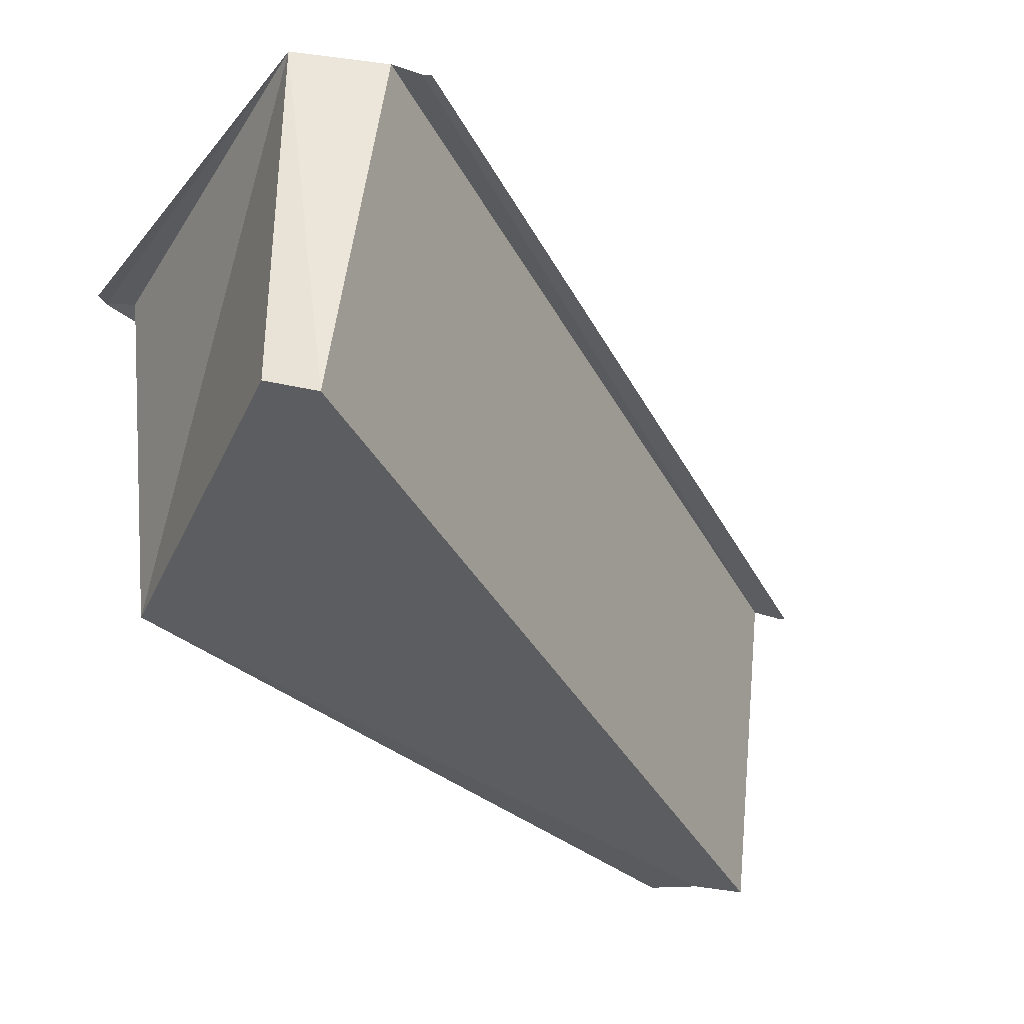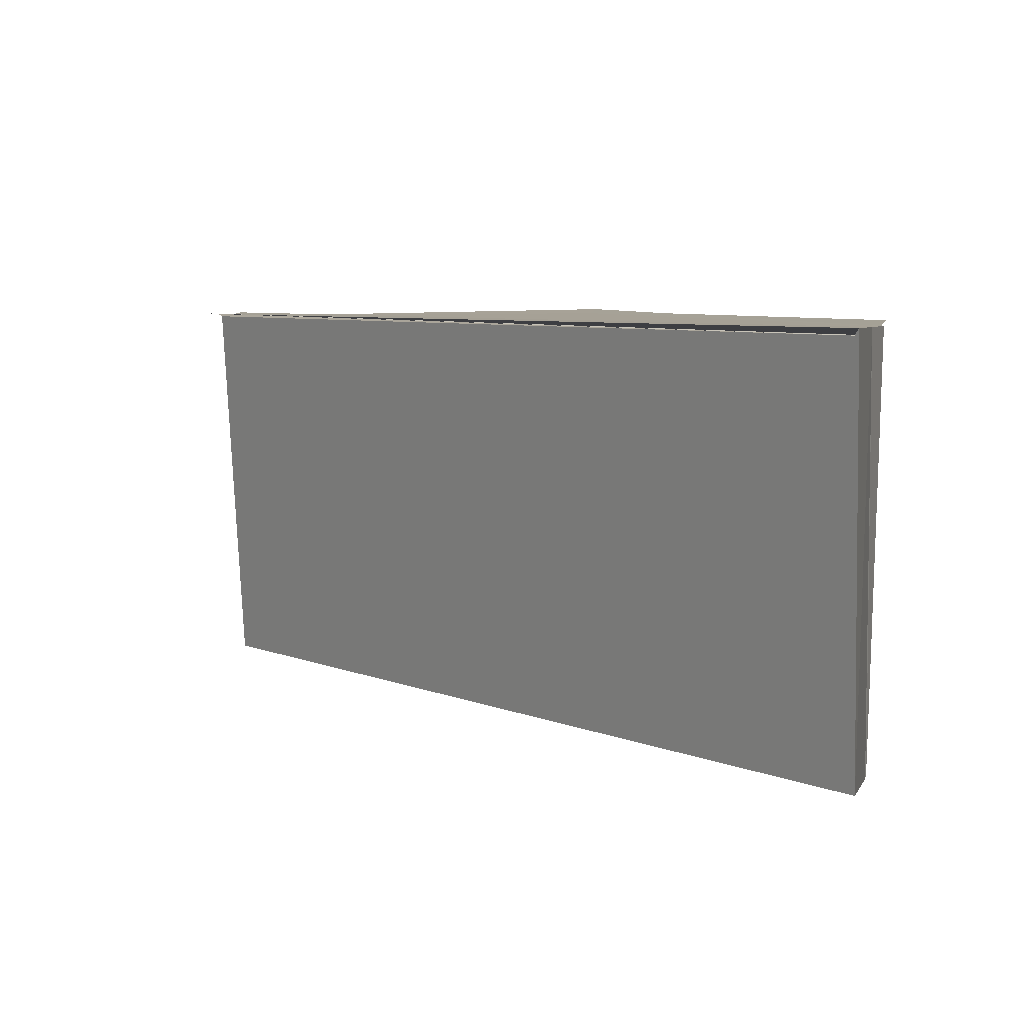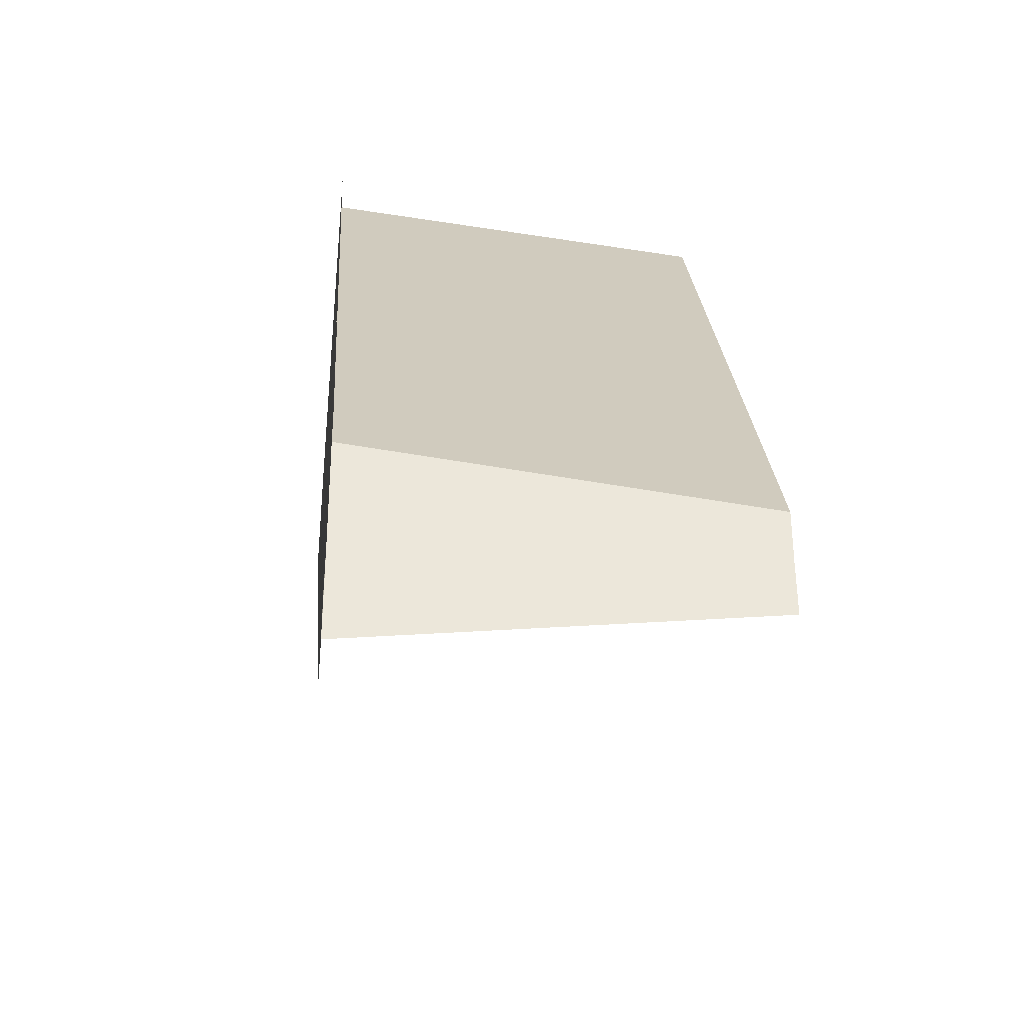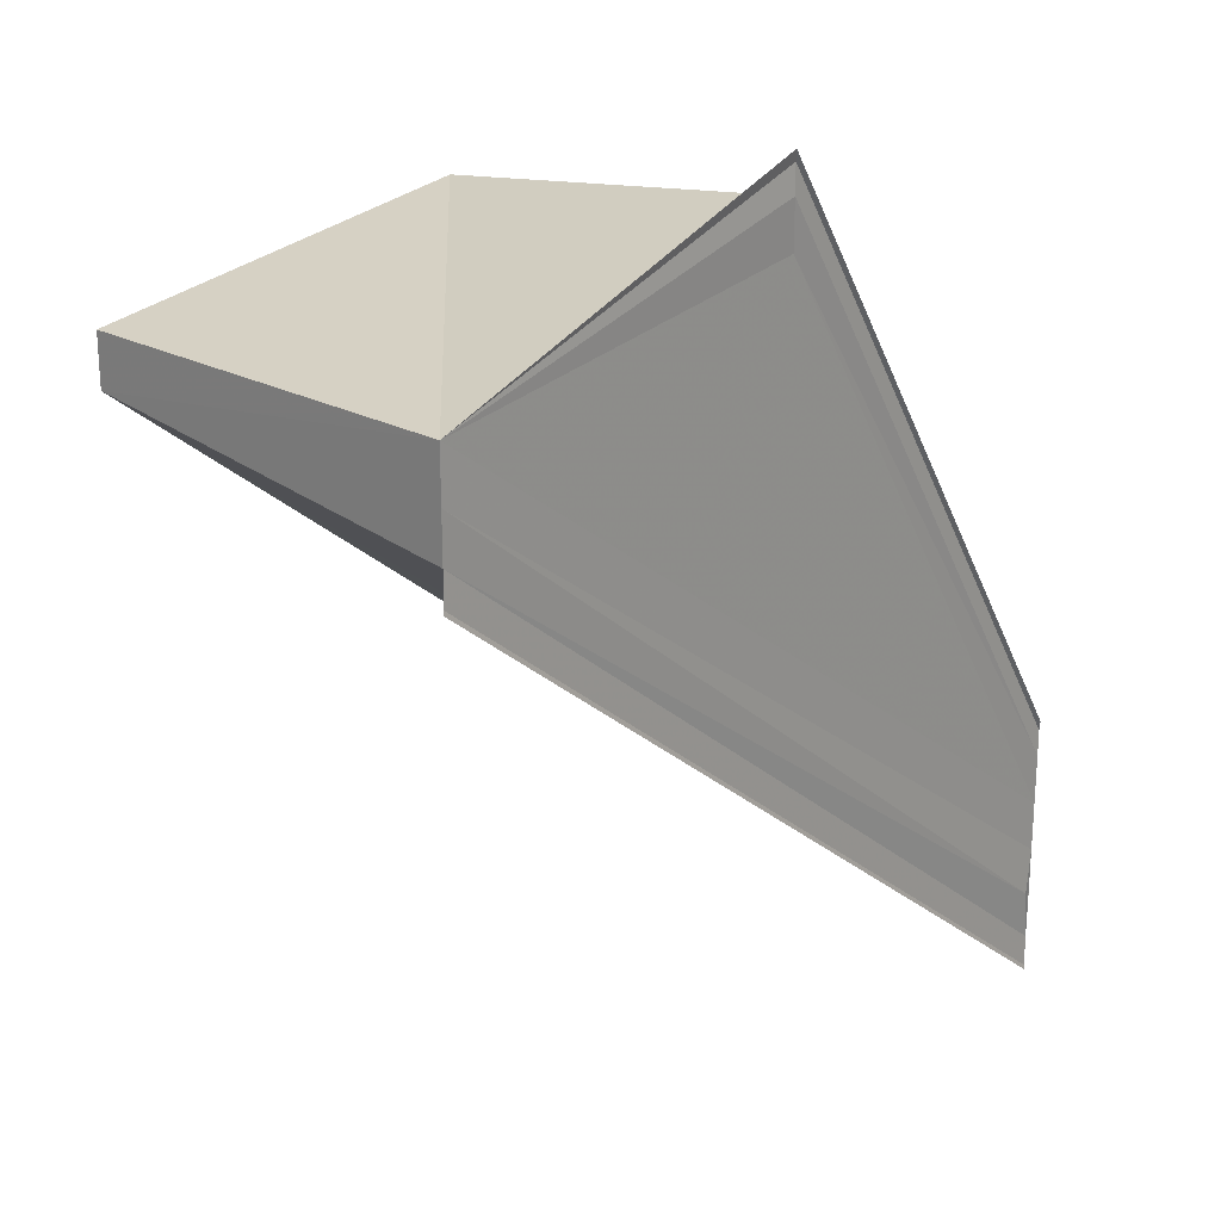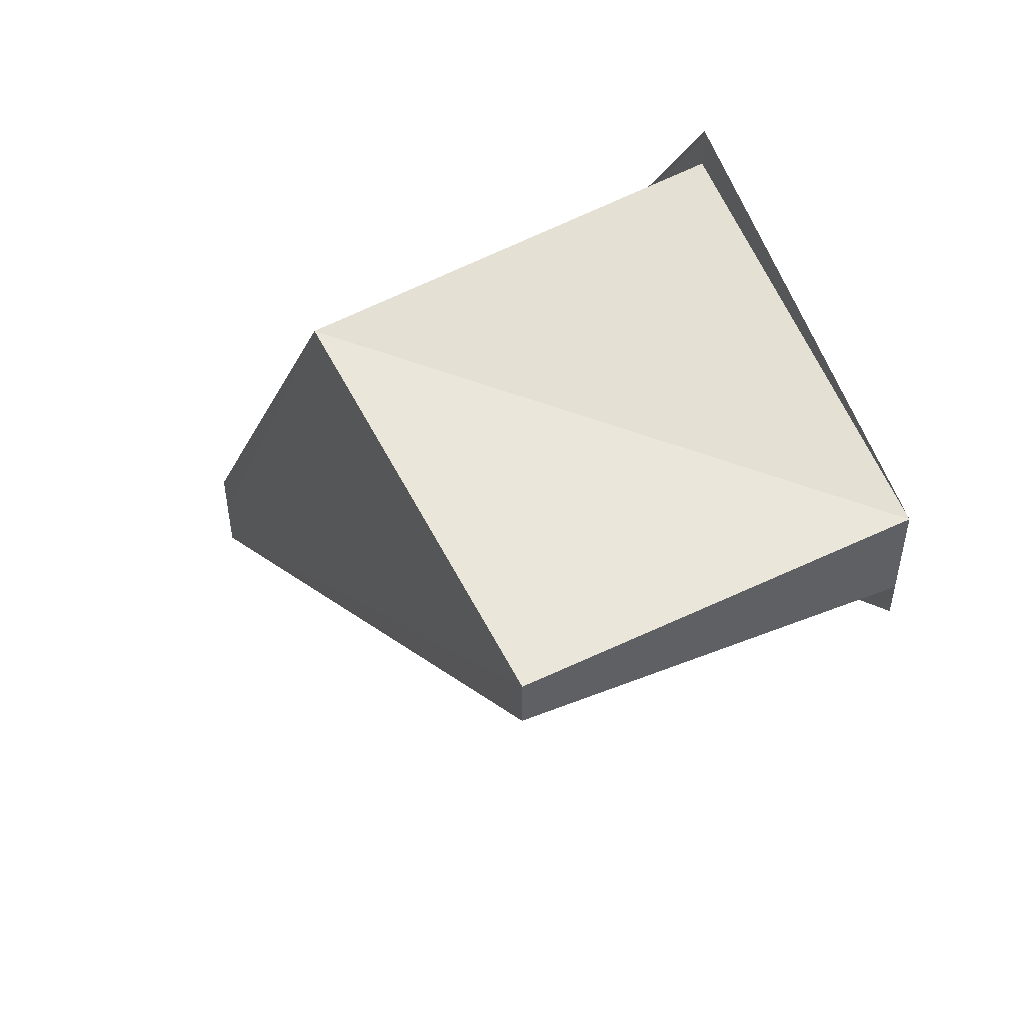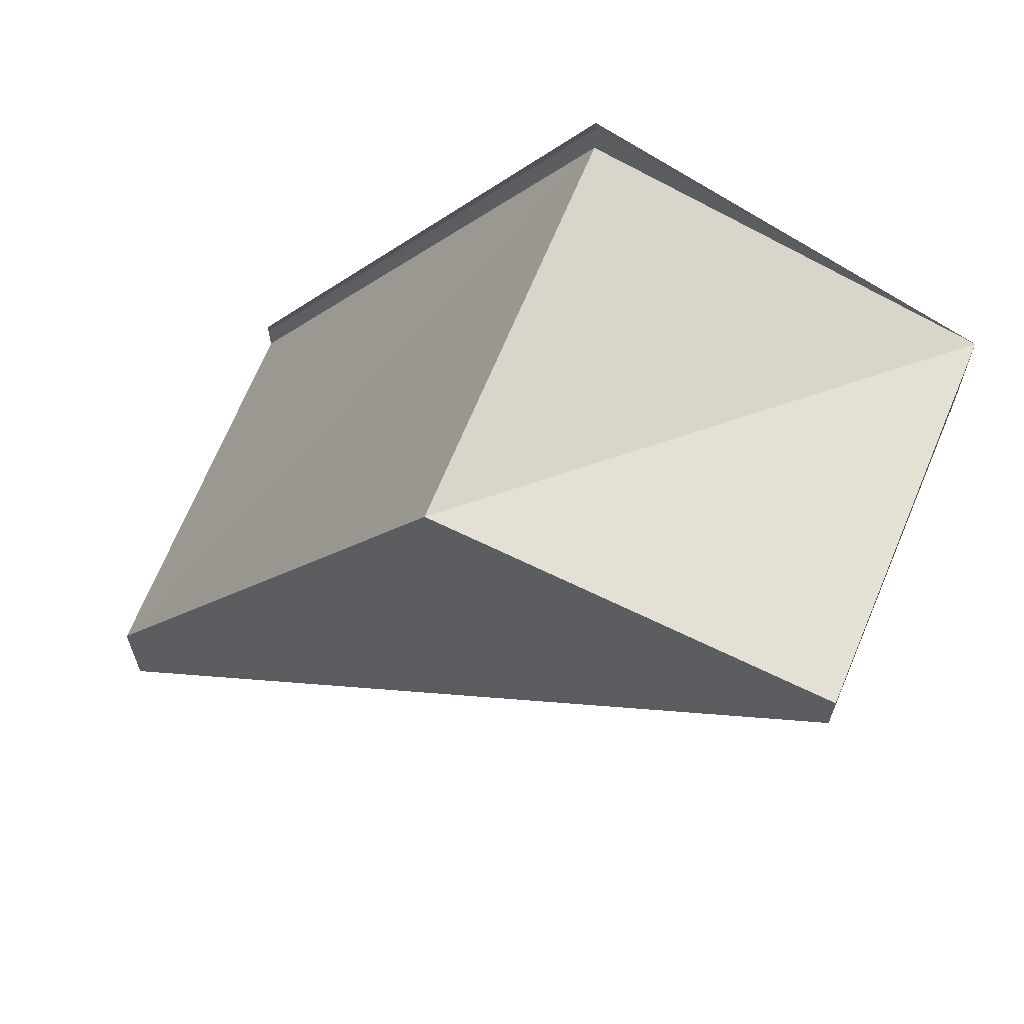
<metadata>
{"format":"obj","ext":"obj","renderer":"f3d","projection":"perspective","resolution":1024,"background":"white","views":[{"elev":-36.5,"azim":76.1,"up":"+Y"},{"elev":6.1,"azim":-166.5,"up":"+Y"},{"elev":-34.7,"azim":-96.0,"up":"+Z"},{"elev":22.7,"azim":133.0,"up":"+Z"},{"elev":50.8,"azim":62.8,"up":"+Z"},{"elev":63.8,"azim":23.0,"up":"+Z"}]}
</metadata>
<code>
o 8819
v 2228 1886 16.1
v 2228 1886 16.1
v 2228 1886 16.12
v 2228 1886 16.1
v 2228 1886 16.12
v 2228 1886 16.1
v 2228 1886 16.12
v 2228 1886 16.1
v 2228 1886 16.12
v 2228 1886 16.1
v 2228 1886 16.1
v 2228 1886 16.1
v 2228 1886 16.12
v 2228 1886 16.12
v 2228 1886 16.12
v 2228 1886 16.12
v 2228 1886 16.1
v 2228 1886 16.12
v 2228 1886 16.12
v 2228 1886 16.12
v 2228 1886 16.12
v 2228 1886 16.1
v 2228 1886 16.12
v 2228 1886 16.1
v 2228 1886 16.1
v 2228 1886 16.1
v 2228 1886 16.1
v 2228 1886 16.12
v 2228 1886 16.12
v 2228 1886 16.12
v 2228 1886 16.1
v 2228 1886 16.12
v 2228 1886 16.1
v 2228 1886 16.12
v 2228 1886 16.11
v 2228 1886 16.1
v 2228 1886 16.1
v 2228 1886 16.12
v 2228 1886 16.11
v 2228 1886 16.12
v 2228 1886 16.11
v 2228 1886 16.12
v 2228 1886 16.1
v 2228 1886 16.1
v 2228 1886 16.1
v 2228 1886 16.12
v 2228 1886 16.11
v 2228 1886 16.11
v 2228 1886 16.11
v 2228 1886 16.12
v 2228 1886 16.1
v 2228 1886 16.12
v 2228 1886 16.11
v 2228 1886 16.12
v 2228 1886 16.12
v 2228 1886 16.12
v 2228 1886 16.12
v 2228 1886 16.12
v 2228 1886 16.12
v 2228 1886 16.12
v 2228 1886 16.12
v 2228 1886 16.11
v 2228 1886 16.11
v 2228 1886 16.11
v 2228 1886 16.11
v 2228 1886 16.12
v 2228 1886 16.12
v 2228 1886 16.12
v 2228 1886 16.12
v 2228 1886 16.12
f 1 2 3
f 4 1 5
f 5 6 7
f 7 8 9
f 10 8 11
f 10 11 12
f 13 12 14
f 15 14 16
f 10 17 8
f 18 17 19
f 20 17 21
f 20 22 23
f 24 25 20
f 24 26 20
f 27 26 28
f 29 18 30
f 30 31 32
f 31 10 32
f 32 10 29
f 10 33 29
f 29 33 34
f 33 35 34
f 10 36 35
f 37 31 38
f 34 39 40
f 41 36 42
f 15 34 42
f 43 44 38
f 45 44 46
f 47 48 42
f 49 48 50
f 46 51 52
f 38 51 52
f 42 53 54
f 50 53 54
f 55 56 54
f 55 57 54
f 55 58 59
f 55 58 60
f 61 39 59
f 61 62 60
f 63 64 61
f 63 65 61
f 66 67 68
f 66 69 70

</code>
